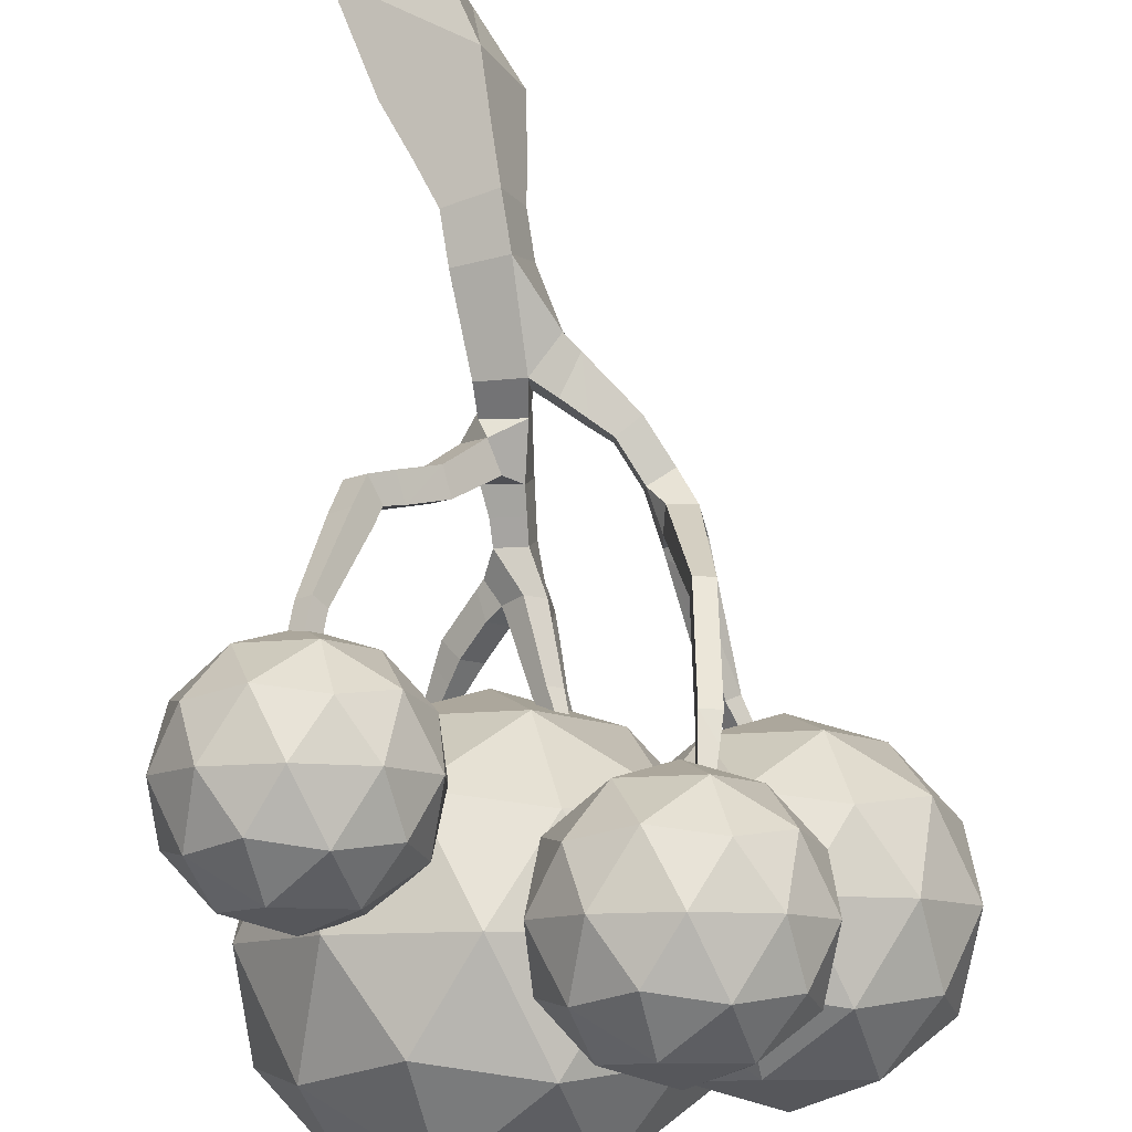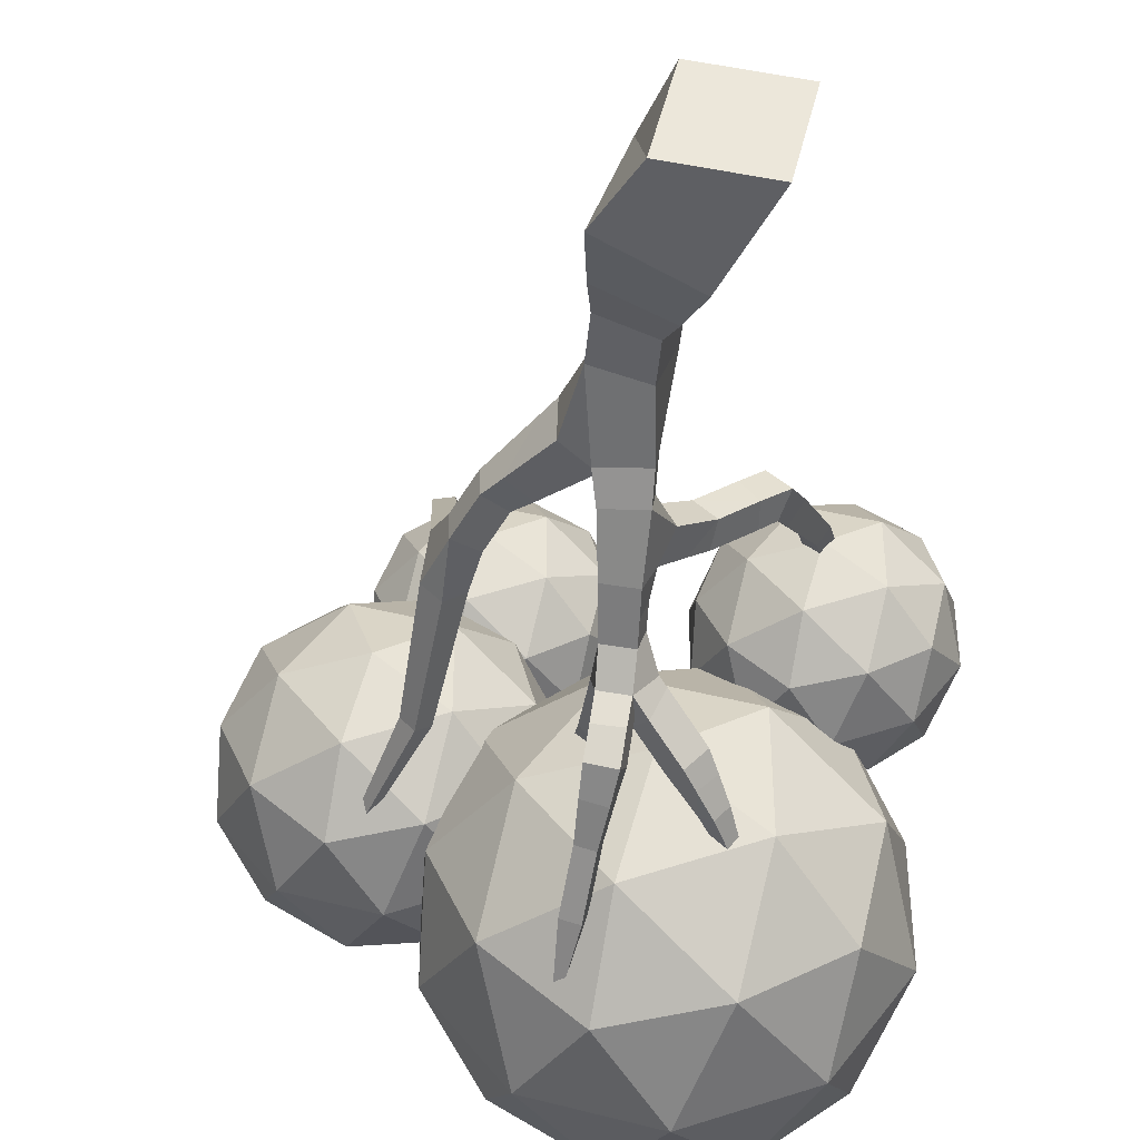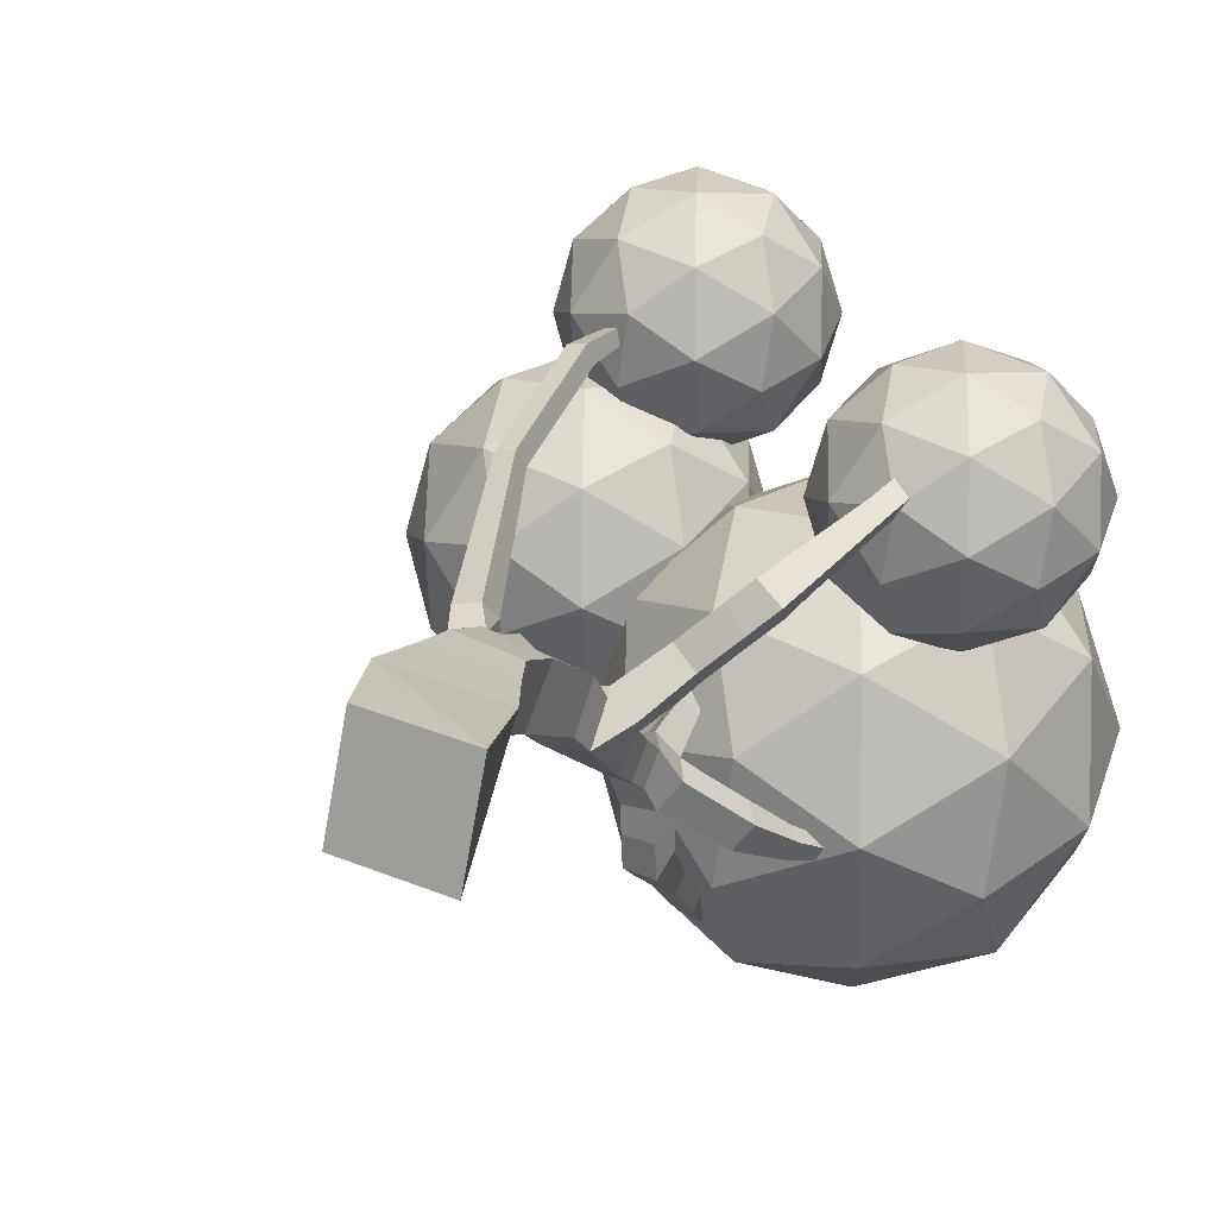
<metadata>
{"format":"obj","ext":"obj","renderer":"f3d","projection":"perspective","resolution":1024,"background":"white","views":[{"elev":80.0,"azim":179.9,"up":"+Z"},{"elev":-43.1,"azim":3.2,"up":"+Z"},{"elev":5.7,"azim":29.0,"up":"+Z"}]}
</metadata>
<code>
o Tree_2_Cube
v -0.6094 -0.1187 1.008
v -2.562 11.42 0.2486
v -2.497 11.47 0.1769
v -2.411 11.46 0.2472
v -1.476 3.356 1.407
v -1.819 3.376 0.5206
v -0.952 3.583 0.1897
v -0.6089 3.563 1.076
v -1.8 1.392 -0.2422
v -0.3428 2.027 -0.7655
v 0.2731 1.891 0.7848
v -0.7941 7.654 0.8165
v 0.6765 7.488 1.383
v 0.3242 7.481 1.738
v 0.1178 7.892 1.542
v 0.47 7.899 1.187
v 1.348 10.03 2.703
v 1.425 11.37 3.392
v 1.356 11.42 3.32
v 1.441 11.44 3.249
v -2.21 8.731 -2.205
v -1.728 8.753 -2.337
v -1.653 9.115 -1.999
v -2.135 9.092 -1.868
v -2.085 9.936 -2.736
v -2.688 11.99 -3.53
v -2.663 12.04 -3.435
v -2.769 12.03 -3.401
v -3.44 6.496 0.9789
v -5.67 12.4 -0.3963
v -5.596 12.45 -0.3289
v -5.662 12.43 -0.2417
v -0.5687 9.258 -1.6
v -0.8416 9.581 -1.333
v -1.189 9.585 -1.692
v 0.02038 12.37 -2.235
v -0.06099 12.38 -2.16
v -0.1361 12.38 -2.241
v -4.358 11.07 4.416
v -4.093 12.97 4.863
v -4.086 13 4.756
v -3.975 12.99 4.761
v -2.654 10.9 -3.073
v -2.008 10.08 -2.448
v -2.32 10.04 -2.346
v -2.295 9.235 -2.401
v -1.887 9.284 -2.534
v -1.786 9.466 -2.156
v -2.193 9.417 -2.023
v -2.397 9.899 -2.634
v -2.03 8.345 -1.315
v -1.539 8.408 -1.381
v -1.502 8.807 -1.227
v -1.885 8.825 -1.122
v -2.112 8.518 -1.731
v -1.622 8.518 -1.828
v -1.585 8.981 -1.643
v -2.075 8.981 -1.545
v 1.096 9.991 2.913
v 0.8921 10.13 2.695
v 1.144 10.17 2.486
v 1.509 11.39 3.321
v 0.9868 9.289 2.623
v 0.7848 9.446 2.412
v 1.036 9.482 2.201
v 0.8631 8.032 1.7
v 0.5203 7.99 1.997
v 0.254 8.239 1.724
v 0.5968 8.281 1.427
v 1.238 9.331 2.414
v 0.2351 7.336 1.021
v -0.6645 7.186 0.9413
v -0.4631 7.646 0.4429
v -0.04349 7.362 1.439
v -0.1819 7.832 1.309
v 0.1964 7.835 0.9715
v -0.874 6.698 0.001878
v -1.269 6.698 0.4193
v -1.473 7.2 0.2268
v -1.152 7.235 -0.199
v -0.3323 7.179 0.5671
v -1.141 7.422 0.5147
v -0.7717 7.422 0.1252
v -2.343 10.13 -0.3624
v -2.145 10.28 -0.5831
v -1.893 10.25 -0.3721
v -2.476 11.41 0.319
v -1.769 8.796 -0.4162
v -2.11 8.796 -0.7187
v -1.826 8.952 -1.038
v -1.456 8.897 -0.7468
v -2.096 10.13 -0.1438
v -1.598 9.312 -0.6353
v -1.855 9.072 -0.9971
v -1.923 7.065 -0.6028
v -1.354 7.065 -0.7398
v -1.795 7.271 -0.07033
v -1.943 7.5 -0.7498
v -1.403 7.5 -0.8798
v -1.282 7.695 -0.3744
v -1.822 7.695 -0.2443
v -1.963 7.914 -0.8896
v -1.45 7.914 -1.013
v -1.334 8.099 -0.5332
v -1.847 8.099 -0.4097
v -1.927 5.54 -0.01826
v -1.112 5.54 -0.0715
v -1.066 5.947 0.6352
v -1.848 5.946 0.8831
v -1.891 6.052 -0.2557
v -1.179 6.052 -0.3022
v -1.139 6.408 0.315
v -1.85 6.408 0.3615
v -1.626 4.295 1.344
v -1.944 4.175 0.456
v -1.061 4.289 0.1241
v -0.7424 4.408 1.012
v -1.337 2.403 1.351
v -1.83 2.609 0.2167
v -0.7133 3.003 -0.1964
v -0.2207 2.797 0.9382
v -1.182 1.251 1.307
v -1.014 0.001875 -0.6126
v 0.6108 0.1193 -1.008
v 1.014 -0.001453 0.6123
v -2.342 10.93 -3.173
v -2.267 11.08 -2.89
v -2.58 11.05 -2.789
v -2.794 11.98 -3.496
v -2.333 5.343 1.094
v -2.358 5.343 0.3
v -1.839 5.944 0.2838
v -2.593 5.614 1.065
v -2.301 6.272 0.3528
v -2.279 6.272 1.038
v -3.101 6.125 0.427
v -2.708 6.561 0.4137
v -2.69 6.561 1.002
v -3.424 6.462 0.4816
v -3.046 6.791 0.4696
v -3.051 6.811 0.9698
v -3.904 7.224 0.8939
v -3.881 7.179 0.3964
v -3.459 7.447 0.3918
v -3.481 7.491 0.8893
v -4.359 8.138 0.5086
v -4.049 8.138 0.1599
v -3.719 8.29 0.4526
v -4.101 8.24 0.8591
v -4.811 10.28 0.01558
v -4.136 8.699 0.6888
v -3.761 8.426 0.4217
v -4.598 10.3 -0.2361
v -4.373 10.44 -0.034
v -4.58 10.4 0.2204
v -5.736 12.38 -0.3091
v -1.187 8.472 -0.9927
v -1.337 8.726 -1.547
v -1.225 9.097 -0.9553
v -1.576 9.097 -1.312
v -0.9162 9.262 -1.96
v -1.087 8.598 -1.091
v -0.7589 9.604 -2.052
v -0.5409 10.09 -2.174
v -0.4535 9.623 -1.75
v -0.6791 9.916 -1.54
v -0.3172 10.07 -1.932
v -0.7531 10.23 -1.969
v -0.1544 11.3 -2.324
v -0.5279 10.22 -1.73
v -0.08014 11.3 -2.244
v -0.1583 11.32 -2.168
v -0.2339 11.33 -2.25
v -0.05474 12.38 -2.317
v -3.738 7.802 1.225
v -4.202 7.802 1.173
v -3.709 8.191 0.9694
v -4.019 9.132 3.09
v -4.202 8.423 1.29
v -4.211 7.887 1.292
v -3.746 8.345 1.216
v -4.301 9.217 2.568
v -3.953 9.213 2.601
v -4.347 9.14 3.062
v -4.321 9.375 2.83
v -3.993 9.37 2.86
v -4.029 11.05 4.436
v -4.295 11.54 4.529
v -4.331 11.22 4.121
v -4.002 11.2 4.14
v -3.983 12.96 4.868
v -1.927 5.54 -0.01826
v -1.112 5.54 -0.0715
v -1.066 5.947 0.6352
v -1.848 5.946 0.8831
v -1.885 8.825 -1.122
v -1.456 8.897 -0.7468
v -1.187 8.472 -0.9927
v -1.539 8.408 -1.381
v -1.293 10.06 -0.9004
v 1.37 12.1 1.034
v -2.31 12.1 2.23
v -4.584 12.1 -0.9004
v -2.31 12.1 -4.031
v 1.37 12.1 -2.835
v -0.2757 15.39 2.23
v -3.956 15.39 1.034
v -3.956 15.39 -2.835
v -0.2757 15.39 -4.031
v 1.999 15.39 -0.9004
v -1.293 17.42 -0.9004
v -1.891 10.61 0.9396
v 0.2723 10.61 0.2368
v -0.3255 11.81 2.077
v 1.838 11.81 -0.9004
v 0.2723 10.61 -2.038
v -3.228 10.61 -0.9004
v -3.825 11.81 0.9396
v -1.891 10.61 -2.74
v -3.825 11.81 -2.74
v -0.3255 11.81 -3.878
v 2.207 13.74 0.2368
v 2.207 13.74 -2.038
v -1.293 13.74 2.78
v 0.8702 13.74 2.077
v -4.793 13.74 0.2368
v -3.456 13.74 2.077
v -3.456 13.74 -3.878
v -4.793 13.74 -2.038
v 0.8702 13.74 -3.878
v -1.293 13.74 -4.58
v 1.24 15.68 0.9396
v -2.26 15.68 2.077
v -4.423 15.68 -0.9004
v -2.26 15.68 -3.878
v 1.24 15.68 -2.74
v -0.695 16.87 0.9396
v 0.6418 16.87 -0.9004
v -2.858 16.87 0.2368
v -2.858 16.87 -2.038
v -0.695 16.87 -2.74
v -5.297 10.76 1.647
v -3.382 12.22 3.038
v -6.029 12.22 3.898
v -7.665 12.22 1.647
v -6.029 12.22 -0.6053
v -3.382 12.22 0.2548
v -4.566 14.59 3.898
v -7.213 14.59 3.038
v -7.213 14.59 0.2548
v -4.566 14.59 -0.6053
v -2.93 14.59 1.647
v -5.297 16.05 1.647
v -5.727 11.15 2.97
v -4.171 11.15 2.465
v -4.602 12.01 3.788
v -3.046 12.01 1.647
v -4.171 11.15 0.8285
v -6.689 11.15 1.647
v -7.119 12.01 2.97
v -5.727 11.15 0.323
v -7.119 12.01 0.323
v -4.602 12.01 -0.4951
v -2.78 13.4 2.465
v -2.78 13.4 0.8285
v -5.297 13.4 4.294
v -3.741 13.4 3.788
v -7.815 13.4 2.465
v -6.853 13.4 3.788
v -6.853 13.4 -0.4951
v -7.815 13.4 0.8285
v -3.741 13.4 -0.4951
v -5.297 13.4 -1.001
v -3.476 14.79 2.97
v -5.993 14.79 3.788
v -7.549 14.79 1.647
v -5.993 14.79 -0.4951
v -3.476 14.79 0.323
v -4.867 15.65 2.97
v -3.906 15.65 1.647
v -6.423 15.65 2.465
v -6.423 15.65 0.8285
v -4.867 15.65 0.323
v 1.137 9.714 2.491
v 2.611 10.84 3.562
v 0.5739 10.84 4.224
v -0.6851 10.84 2.491
v 0.5739 10.84 0.7584
v 2.611 10.84 1.42
v 1.7 12.66 4.224
v -0.3371 12.66 3.562
v -0.3371 12.66 1.42
v 1.7 12.66 0.7584
v 2.959 12.66 2.491
v 1.137 13.79 2.491
v 0.806 10.02 3.51
v 2.003 10.02 3.121
v 1.672 10.68 4.139
v 2.87 10.68 2.491
v 2.003 10.02 1.862
v 0.06598 10.02 2.491
v -0.265 10.68 3.51
v 0.806 10.02 1.473
v -0.265 10.68 1.473
v 1.672 10.68 0.8433
v 3.074 11.75 3.121
v 3.074 11.75 1.862
v 1.137 11.75 4.528
v 2.334 11.75 4.139
v -0.8004 11.75 3.121
v -0.06043 11.75 4.139
v -0.06043 11.75 0.8433
v -0.8004 11.75 1.862
v 2.334 11.75 0.8433
v 1.137 11.75 0.4542
v 2.539 12.82 3.51
v 0.6014 12.82 4.139
v -0.5959 12.82 2.491
v 0.6014 12.82 0.8433
v 2.539 12.82 1.473
v 1.468 13.48 3.51
v 2.208 13.48 2.491
v 0.2705 13.48 3.121
v 0.2705 13.48 1.862
v 1.468 13.48 1.473
v -3.783 11.75 4.816
v -2.309 12.87 5.887
v -4.346 12.87 6.549
v -5.605 12.87 4.816
v -4.346 12.87 3.083
v -2.309 12.87 3.745
v -3.22 14.69 6.549
v -5.257 14.69 5.887
v -5.257 14.69 3.745
v -3.22 14.69 3.083
v -1.961 14.69 4.816
v -3.783 15.82 4.816
v -4.114 12.05 5.835
v -2.917 12.05 5.446
v -3.248 12.71 6.464
v -2.05 12.71 4.816
v -2.917 12.05 4.187
v -4.854 12.05 4.816
v -5.185 12.71 5.835
v -4.114 12.05 3.798
v -5.185 12.71 3.798
v -3.248 12.71 3.168
v -1.846 13.78 5.446
v -1.846 13.78 4.187
v -3.783 13.78 6.853
v -2.586 13.78 6.464
v -5.72 13.78 5.446
v -4.98 13.78 6.464
v -4.98 13.78 3.168
v -5.72 13.78 4.187
v -2.586 13.78 3.168
v -3.783 13.78 2.779
v -2.381 14.85 5.835
v -4.318 14.85 6.464
v -5.516 14.85 4.816
v -4.318 14.85 3.168
v -2.381 14.85 3.798
v -3.452 15.52 5.835
v -2.712 15.52 4.816
v -4.649 15.52 5.446
v -4.649 15.52 4.187
v -3.452 15.52 3.798
f 113 112 78
f 43 45 128
f 80 97 79
f 45 44 127
f 146 147 143
f 132 109 108
f 44 25 126
f 109 130 114
f 52 198 157
f 157 197 91
f 91 196 53
f 132 192 106
f 145 177 175
f 106 193 107
f 107 194 108
f 108 195 132
f 148 149 177
f 149 146 176
f 53 199 52
f 72 81 71
f 75 73 12
f 74 75 72
f 71 73 76
f 81 83 73
f 86 92 93
f 86 94 85
f 123 1 122
f 11 122 125
f 133 135 138
f 155 150 151
f 154 155 152
f 162 158 161
f 34 162 33
f 164 165 163
f 170 168 166
f 170 167 171
f 173 170 172
f 182 181 179
f 182 180 184
f 183 178 181
f 186 178 183
f 188 189 39
f 51 54 58 55
f 54 53 57 58
f 52 56 57 53
f 51 55 56 52
f 46 49 45 50
f 48 44 45 49
f 48 47 25 44
f 47 46 50 25
f 24 49 46 21
f 24 23 48 49
f 23 22 47 48
f 21 46 47 22
f 25 50 43 126
f 127 128 45
f 126 127 44
f 45 43 50
f 40 191 42 41
f 174 38 37 36
f 30 156 32 31
f 26 129 28 27
f 18 62 20 19
f 113 97 95 110
f 52 199 198
f 157 198 197
f 91 197 196
f 132 195 192
f 110 95 96 111
f 115 114 130 131
f 116 115 106 107
f 106 192 193
f 117 116 107 108
f 125 1 123 124
f 107 193 194
f 108 194 195
f 114 117 108 109
f 142 176 146 143
f 77 111 96 80
f 102 105 89 51
f 53 196 199
f 145 144 148 177
f 113 78 79 97
f 104 157 91 88
f 144 143 147 148
f 103 102 51 52
f 106 115 131 132
f 175 176 142 145
f 157 104 103 52
f 105 104 88 89
f 112 111 77 78
f 2 87 4 3
f 89 90 54 51
f 90 91 53 54
f 56 22 23 57
f 57 23 24 58
f 55 58 24 21
f 17 62 18 59
f 59 18 19 60
f 60 19 20 61
f 17 61 20 62
f 63 70 17 59
f 64 63 59 60
f 64 60 61 65
f 65 61 17 70
f 14 13 66 67
f 15 14 67 68
f 15 68 69 16
f 16 69 66 13
f 67 66 70 63
f 68 67 63 64
f 68 64 65 69
f 69 65 70 66
f 71 13 14 74
f 75 12 72
f 73 71 81
f 74 72 71
f 75 76 73
f 74 14 15 75
f 76 75 15 16
f 71 76 16 13
f 77 81 72 78
f 79 78 72 82
f 80 79 82 83
f 77 80 83 81
f 82 12 73 83
f 72 12 82
f 84 92 87 2
f 85 84 2 3
f 85 3 4 86
f 86 4 87 92
f 88 92 84 89
f 89 84 94 90
f 90 94 93 91
f 88 91 93 92
f 95 98 99 96
f 86 93 94
f 85 94 84
f 96 99 100 80
f 97 80 100 101
f 97 101 98 95
f 98 102 103 99
f 99 103 104 100
f 100 104 105 101
f 98 101 105 102
f 193 192 110 111
f 194 193 111 112
f 194 112 113 195
f 192 195 113 110
f 6 5 114 115
f 7 6 115 116
f 7 116 117 8
f 8 117 114 5
f 122 118 119 9
f 10 9 119 120
f 11 10 120 121
f 11 121 118 122
f 118 5 6 119
f 119 6 7 120
f 121 120 7 8
f 118 121 8 5
f 123 9 10 124
f 56 55 21 22
f 125 122 1
f 122 9 123
f 124 10 11 125
f 126 43 129 26
f 126 26 27 127
f 127 27 28 128
f 43 128 28 129
f 131 130 133 136
f 131 136 134 132
f 109 132 134 135
f 109 135 133 130
f 134 137 138 135
f 137 134 136
f 133 29 139 136
f 136 139 140 137
f 138 137 140 141
f 133 138 141 29
f 29 142 143 139
f 139 143 144 140
f 141 140 144 145
f 29 141 145 142
f 146 150 153 147
f 147 153 152 148
f 148 152 151 149
f 146 149 151 150
f 153 150 156 30
f 155 151 152
f 153 154 152
f 153 30 31 154
f 154 31 32 155
f 150 155 32 156
f 198 199 158 162
f 198 162 159 197
f 197 159 160 196
f 199 196 160 158
f 159 34 35 160
f 162 34 159
f 160 35 161 158
f 33 161 163 165
f 33 162 161
f 34 33 165 166
f 34 166 168 35
f 35 168 163 161
f 165 167 170 166
f 168 164 163
f 167 165 164
f 164 169 171 167
f 168 173 169 164
f 170 173 168
f 169 174 36 171
f 171 172 170
f 172 171 36 37
f 173 172 37 38
f 169 173 38 174
f 176 175 178 180
f 176 180 179 149
f 149 179 181 177
f 177 181 178 175
f 182 185 186 183
f 182 179 180
f 184 180 178
f 183 181 182
f 185 182 184
f 178 187 39 184
f 184 39 189 185
f 185 189 190 186
f 178 186 190 187
f 188 187 191 40
f 188 39 187
f 188 40 41 189
f 189 41 42 190
f 190 42 191 187
f 200 213 212
f 201 213 215
f 200 212 217
f 200 217 219
f 200 219 216
f 201 215 222
f 202 214 224
f 203 218 226
f 204 220 228
f 205 221 230
f 201 222 225
f 202 224 227
f 203 226 229
f 204 228 231
f 205 230 223
f 206 232 237
f 207 233 239
f 208 234 240
f 209 235 241
f 210 236 238
f 238 241 211
f 238 236 241
f 236 209 241
f 241 240 211
f 241 235 240
f 235 208 240
f 240 239 211
f 240 234 239
f 234 207 239
f 239 237 211
f 239 233 237
f 233 206 237
f 237 238 211
f 237 232 238
f 232 210 238
f 223 236 210
f 223 230 236
f 230 209 236
f 231 235 209
f 231 228 235
f 228 208 235
f 229 234 208
f 229 226 234
f 226 207 234
f 227 233 207
f 227 224 233
f 224 206 233
f 225 232 206
f 225 222 232
f 222 210 232
f 230 231 209
f 230 221 231
f 221 204 231
f 228 229 208
f 228 220 229
f 220 203 229
f 226 227 207
f 226 218 227
f 218 202 227
f 224 225 206
f 224 214 225
f 214 201 225
f 222 223 210
f 222 215 223
f 215 205 223
f 216 221 205
f 216 219 221
f 219 204 221
f 219 220 204
f 219 217 220
f 217 203 220
f 217 218 203
f 217 212 218
f 212 202 218
f 215 216 205
f 215 213 216
f 213 200 216
f 212 214 202
f 212 213 214
f 213 201 214
f 242 255 254
f 243 255 257
f 242 254 259
f 242 259 261
f 242 261 258
f 243 257 264
f 244 256 266
f 245 260 268
f 246 262 270
f 247 263 272
f 243 264 267
f 244 266 269
f 245 268 271
f 246 270 273
f 247 272 265
f 248 274 279
f 249 275 281
f 250 276 282
f 251 277 283
f 252 278 280
f 280 283 253
f 280 278 283
f 278 251 283
f 283 282 253
f 283 277 282
f 277 250 282
f 282 281 253
f 282 276 281
f 276 249 281
f 281 279 253
f 281 275 279
f 275 248 279
f 279 280 253
f 279 274 280
f 274 252 280
f 265 278 252
f 265 272 278
f 272 251 278
f 273 277 251
f 273 270 277
f 270 250 277
f 271 276 250
f 271 268 276
f 268 249 276
f 269 275 249
f 269 266 275
f 266 248 275
f 267 274 248
f 267 264 274
f 264 252 274
f 272 273 251
f 272 263 273
f 263 246 273
f 270 271 250
f 270 262 271
f 262 245 271
f 268 269 249
f 268 260 269
f 260 244 269
f 266 267 248
f 266 256 267
f 256 243 267
f 264 265 252
f 264 257 265
f 257 247 265
f 258 263 247
f 258 261 263
f 261 246 263
f 261 262 246
f 261 259 262
f 259 245 262
f 259 260 245
f 259 254 260
f 254 244 260
f 257 258 247
f 257 255 258
f 255 242 258
f 254 256 244
f 254 255 256
f 255 243 256
f 284 297 296
f 285 297 299
f 284 296 301
f 284 301 303
f 284 303 300
f 285 299 306
f 286 298 308
f 287 302 310
f 288 304 312
f 289 305 314
f 285 306 309
f 286 308 311
f 287 310 313
f 288 312 315
f 289 314 307
f 290 316 321
f 291 317 323
f 292 318 324
f 293 319 325
f 294 320 322
f 322 325 295
f 322 320 325
f 320 293 325
f 325 324 295
f 325 319 324
f 319 292 324
f 324 323 295
f 324 318 323
f 318 291 323
f 323 321 295
f 323 317 321
f 317 290 321
f 321 322 295
f 321 316 322
f 316 294 322
f 307 320 294
f 307 314 320
f 314 293 320
f 315 319 293
f 315 312 319
f 312 292 319
f 313 318 292
f 313 310 318
f 310 291 318
f 311 317 291
f 311 308 317
f 308 290 317
f 309 316 290
f 309 306 316
f 306 294 316
f 314 315 293
f 314 305 315
f 305 288 315
f 312 313 292
f 312 304 313
f 304 287 313
f 310 311 291
f 310 302 311
f 302 286 311
f 308 309 290
f 308 298 309
f 298 285 309
f 306 307 294
f 306 299 307
f 299 289 307
f 300 305 289
f 300 303 305
f 303 288 305
f 303 304 288
f 303 301 304
f 301 287 304
f 301 302 287
f 301 296 302
f 296 286 302
f 299 300 289
f 299 297 300
f 297 284 300
f 296 298 286
f 296 297 298
f 297 285 298
f 326 339 338
f 327 339 341
f 326 338 343
f 326 343 345
f 326 345 342
f 327 341 348
f 328 340 350
f 329 344 352
f 330 346 354
f 331 347 356
f 327 348 351
f 328 350 353
f 329 352 355
f 330 354 357
f 331 356 349
f 332 358 363
f 333 359 365
f 334 360 366
f 335 361 367
f 336 362 364
f 364 367 337
f 364 362 367
f 362 335 367
f 367 366 337
f 367 361 366
f 361 334 366
f 366 365 337
f 366 360 365
f 360 333 365
f 365 363 337
f 365 359 363
f 359 332 363
f 363 364 337
f 363 358 364
f 358 336 364
f 349 362 336
f 349 356 362
f 356 335 362
f 357 361 335
f 357 354 361
f 354 334 361
f 355 360 334
f 355 352 360
f 352 333 360
f 353 359 333
f 353 350 359
f 350 332 359
f 351 358 332
f 351 348 358
f 348 336 358
f 356 357 335
f 356 347 357
f 347 330 357
f 354 355 334
f 354 346 355
f 346 329 355
f 352 353 333
f 352 344 353
f 344 328 353
f 350 351 332
f 350 340 351
f 340 327 351
f 348 349 336
f 348 341 349
f 341 331 349
f 342 347 331
f 342 345 347
f 345 330 347
f 345 346 330
f 345 343 346
f 343 329 346
f 343 344 329
f 343 338 344
f 338 328 344
f 341 342 331
f 341 339 342
f 339 326 342
f 338 340 328
f 338 339 340
f 339 327 340

</code>
